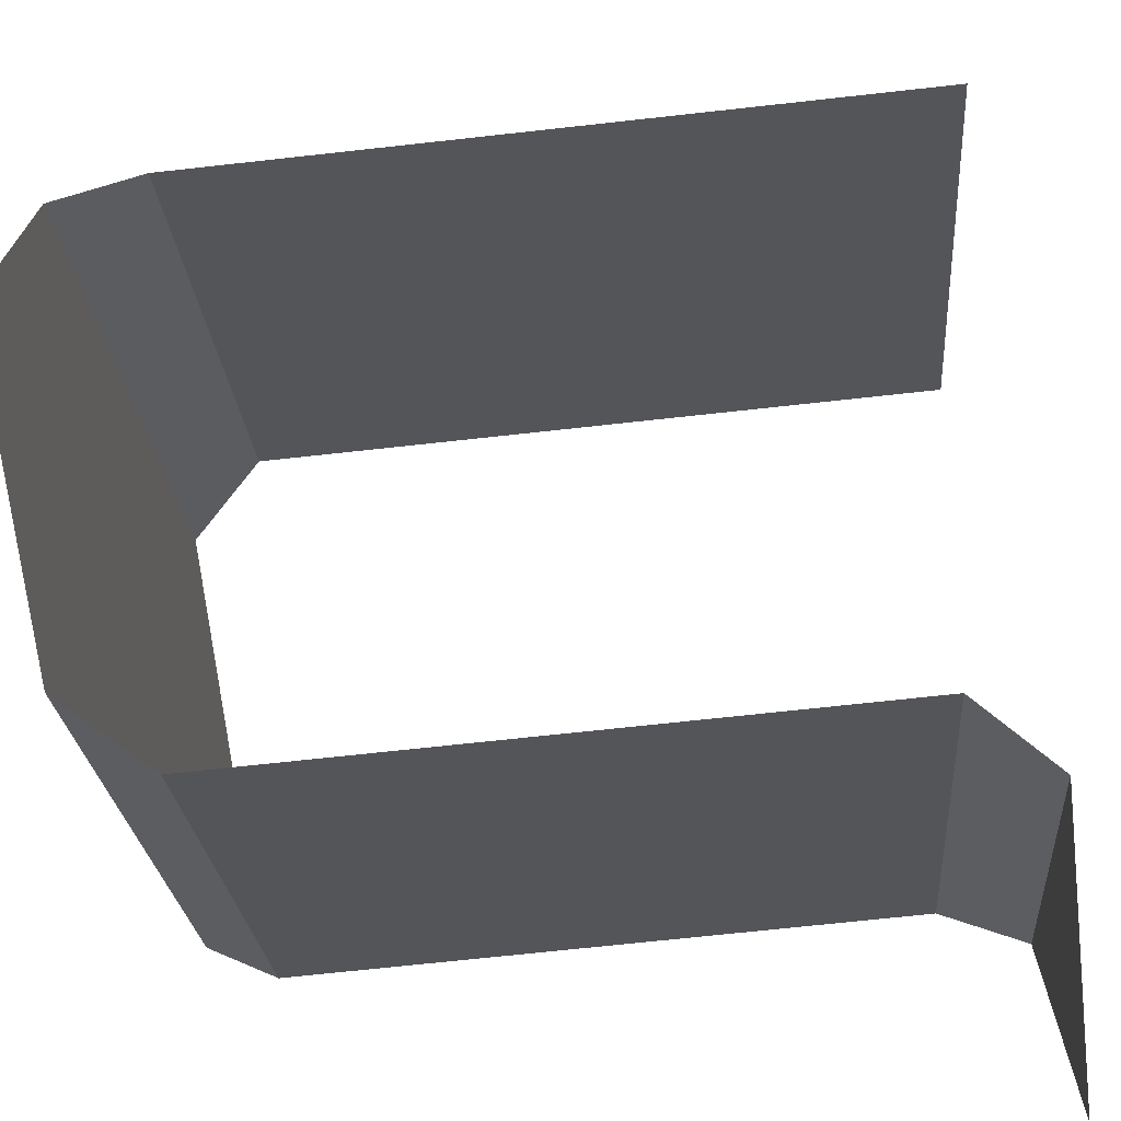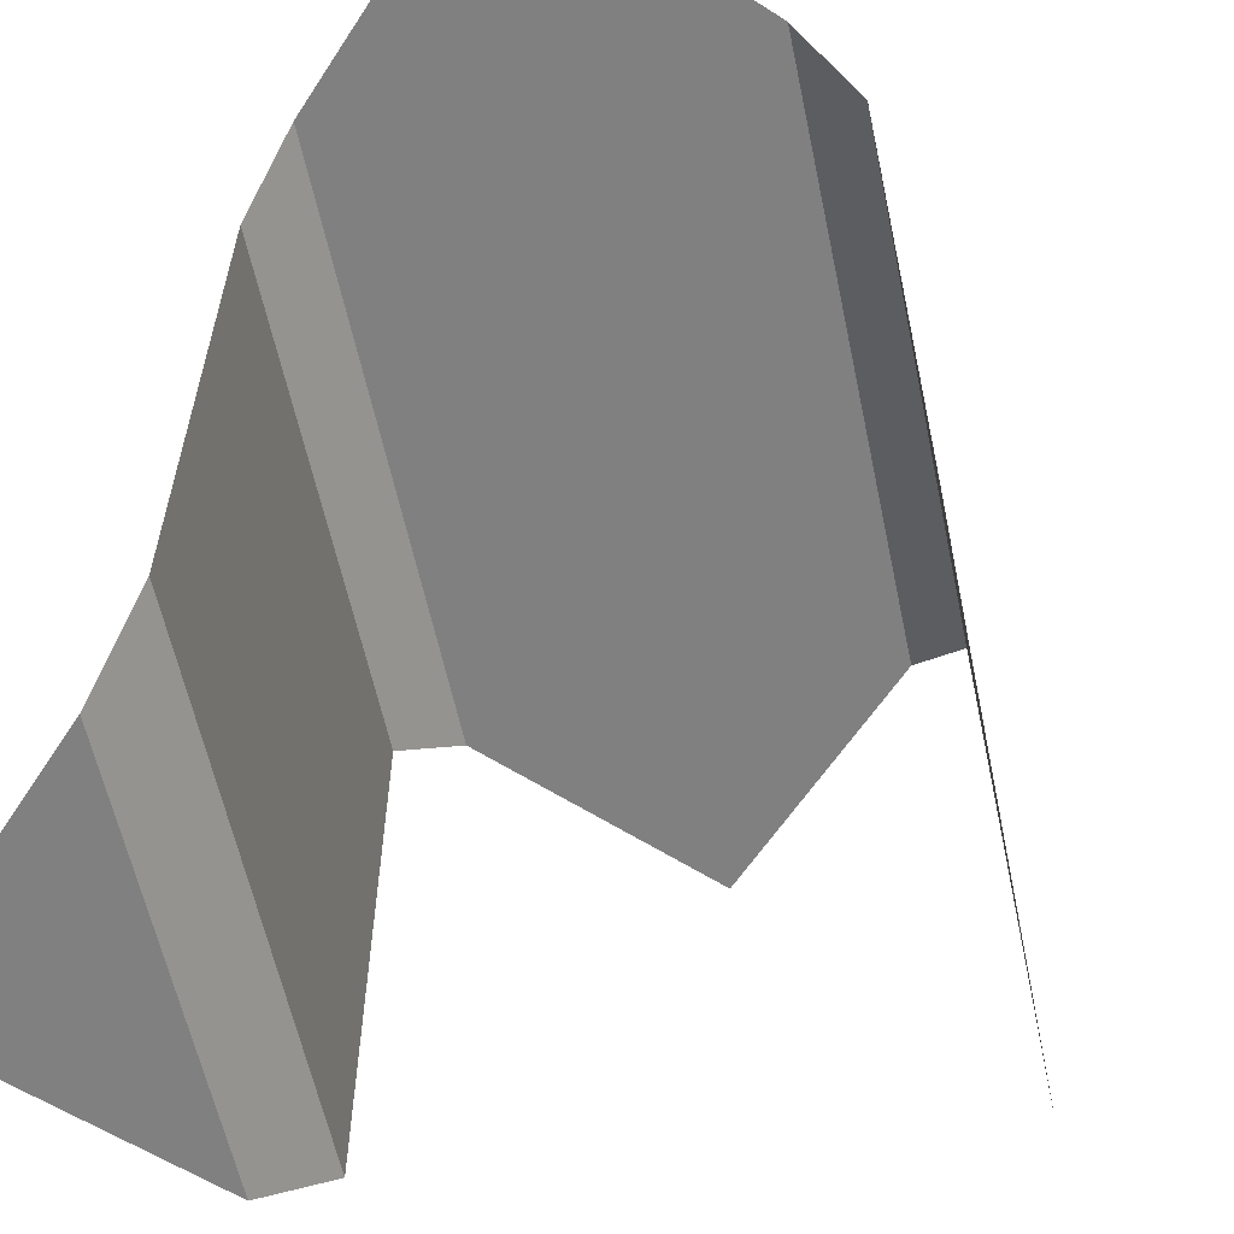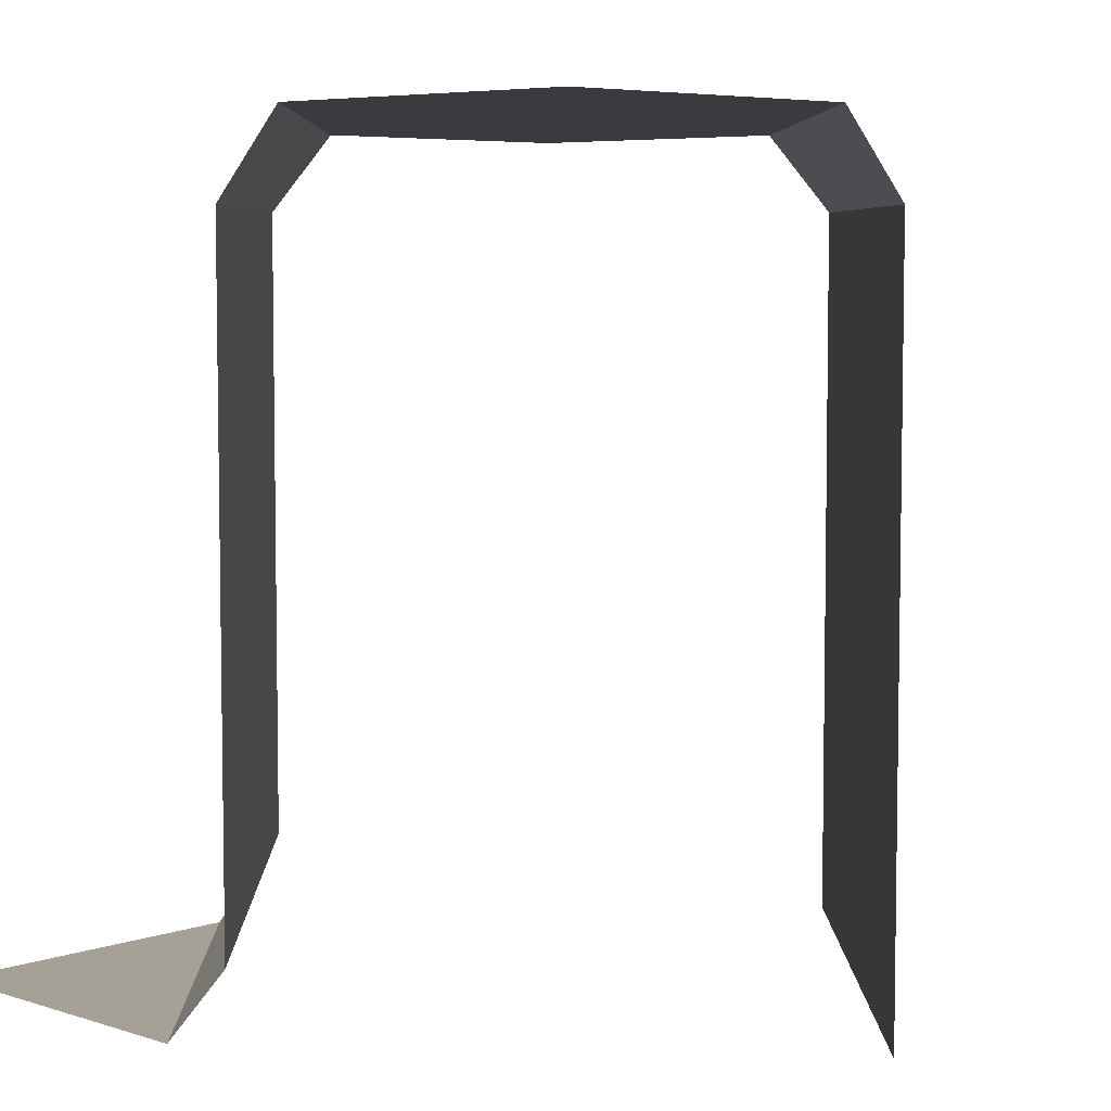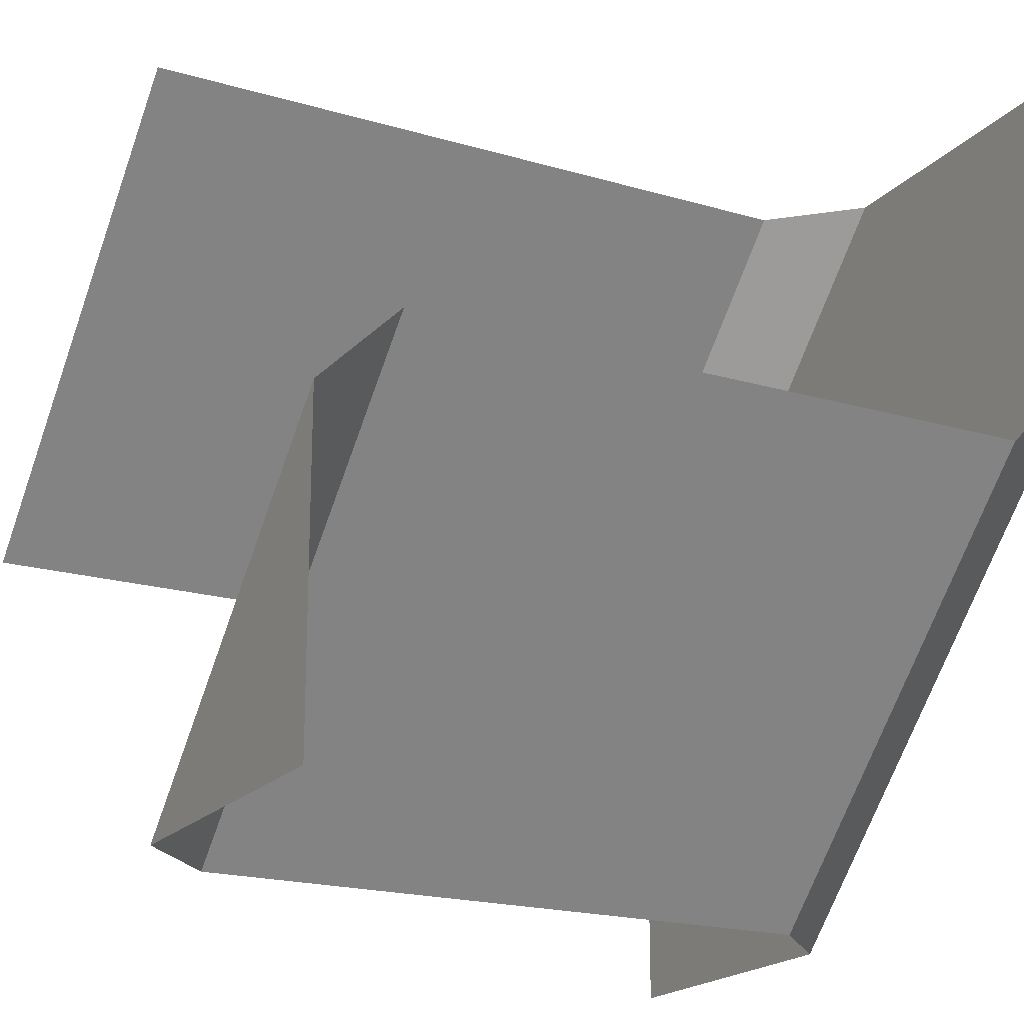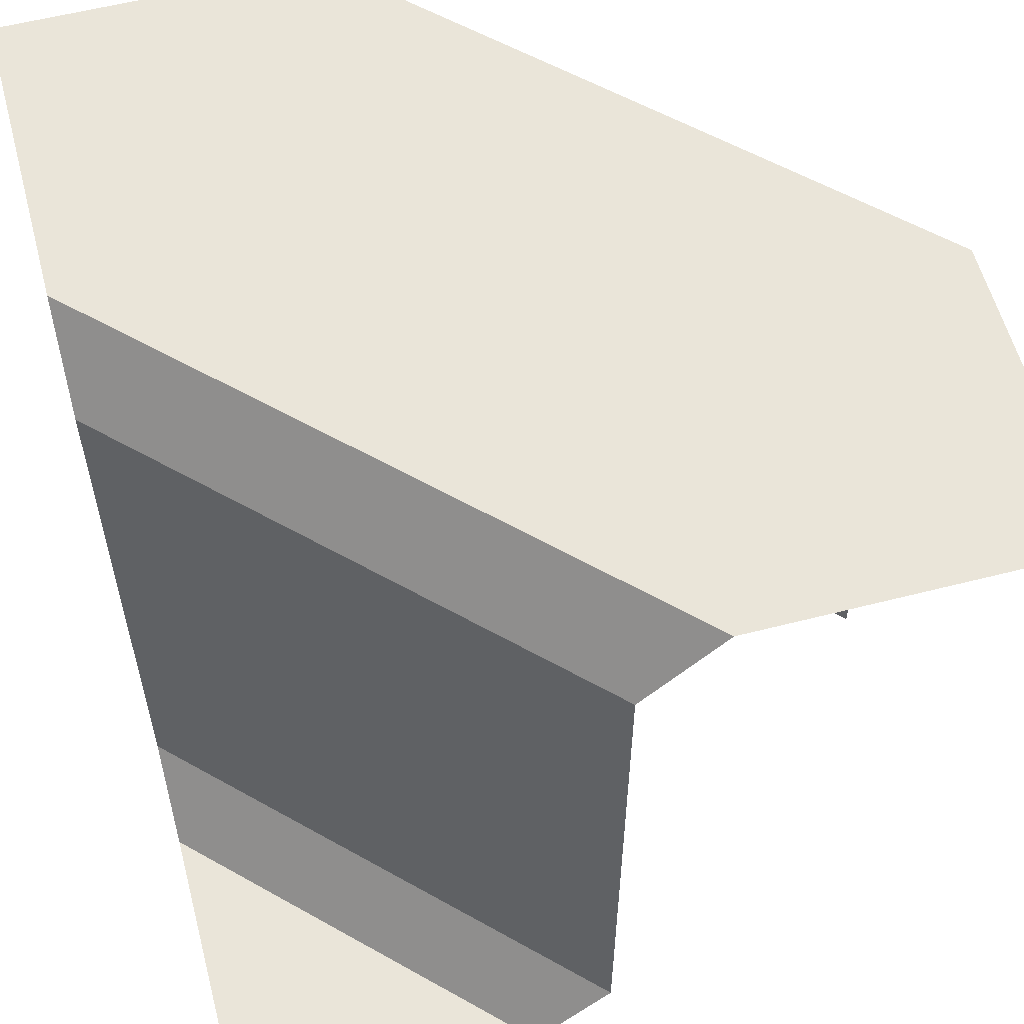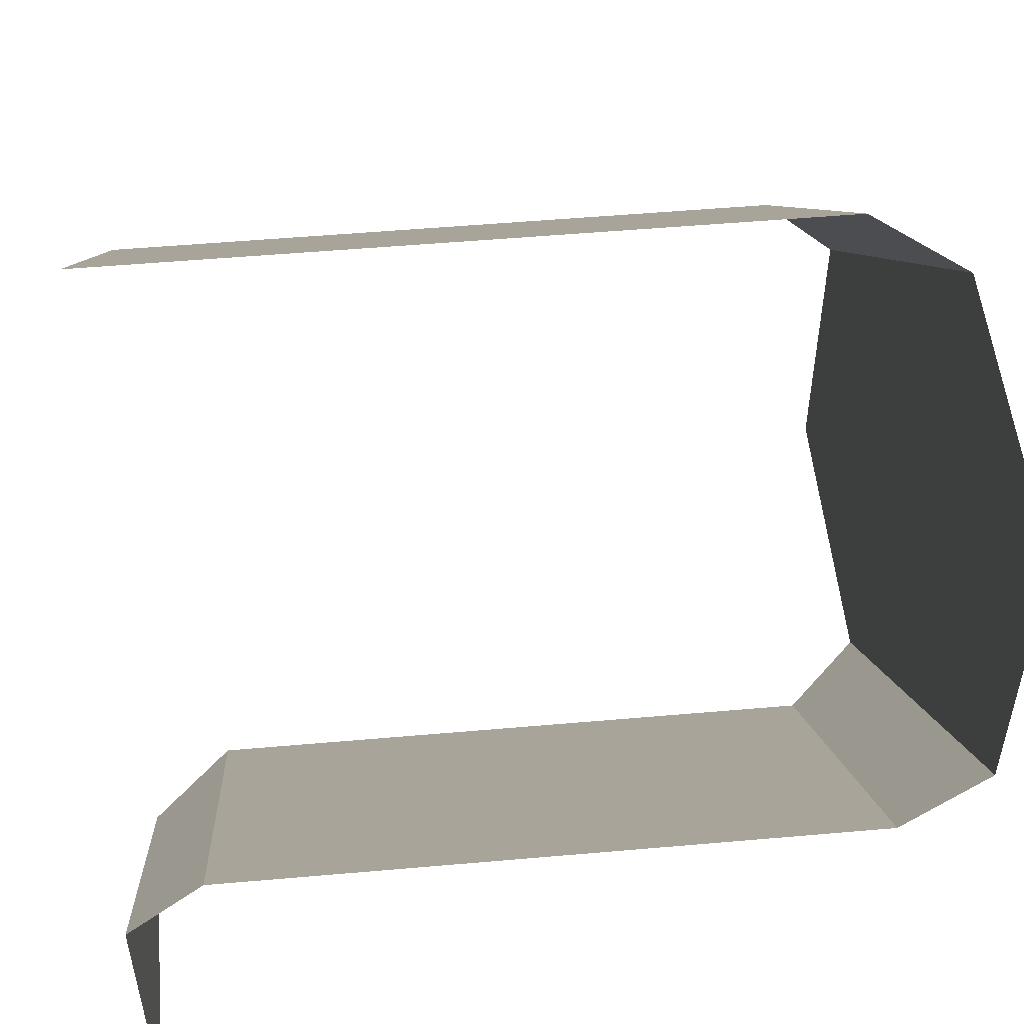
<metadata>
{"format":"obj","ext":"obj","renderer":"f3d","projection":"perspective","resolution":1024,"background":"white","views":[{"elev":-69.9,"azim":-83.7,"up":"+Z"},{"elev":-60.1,"azim":-123.1,"up":"+Y"},{"elev":6.1,"azim":-135.9,"up":"+Y"},{"elev":-19.7,"azim":61.4,"up":"+Z"},{"elev":58.2,"azim":165.2,"up":"+Y"},{"elev":52.5,"azim":84.6,"up":"+Z"}]}
</metadata>
<code>
o esfs_wall_llaw_wall_llaw_efef_Plane.010
v 0.5 0 -0.5
v -0.5 0 0
v 0 0 0.5
v 0.5 0.1 0
v 0 0.1 -0.5
v 0.5 0 -0.1
v 0.1 0 -0.5
v 0.5 1 0.5
v -0.5 1 -0.5
v -0.5 0.9 0
v 0 0.9 0.5
v 0.5 0.9 0
v 0 0.9 -0.5
v 0.1 1 0.5
v -0.1 1 -0.5
v -0.5 1 -0.1
v 0.5 1 0.1
f 13 15 12
f 9 8 17
f 15 9 17
f 12 15 17
f 9 16 8
f 16 10 14
f 4 13 12
f 3 11 2
f 13 4 5
f 11 10 2
f 7 5 6
f 1 7 6
f 6 5 4
f 8 16 14
f 11 14 10

</code>
